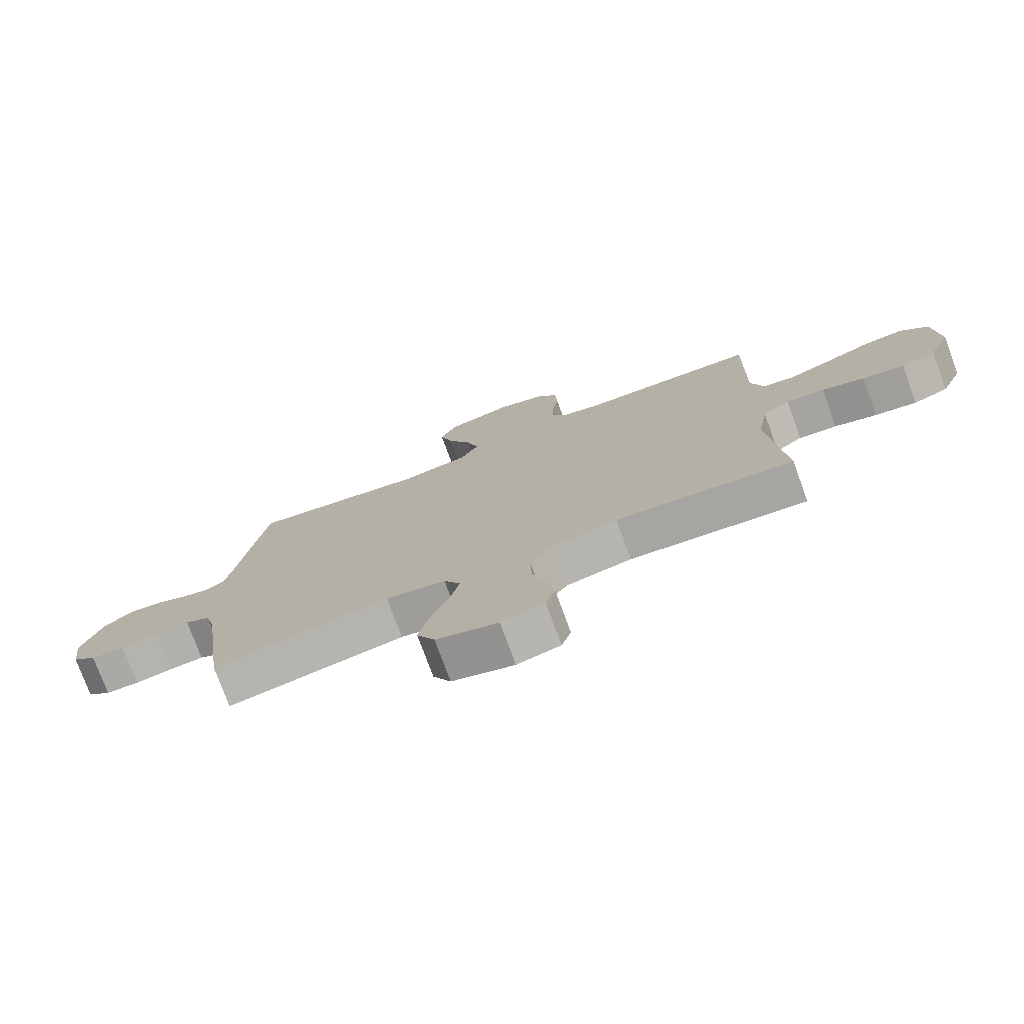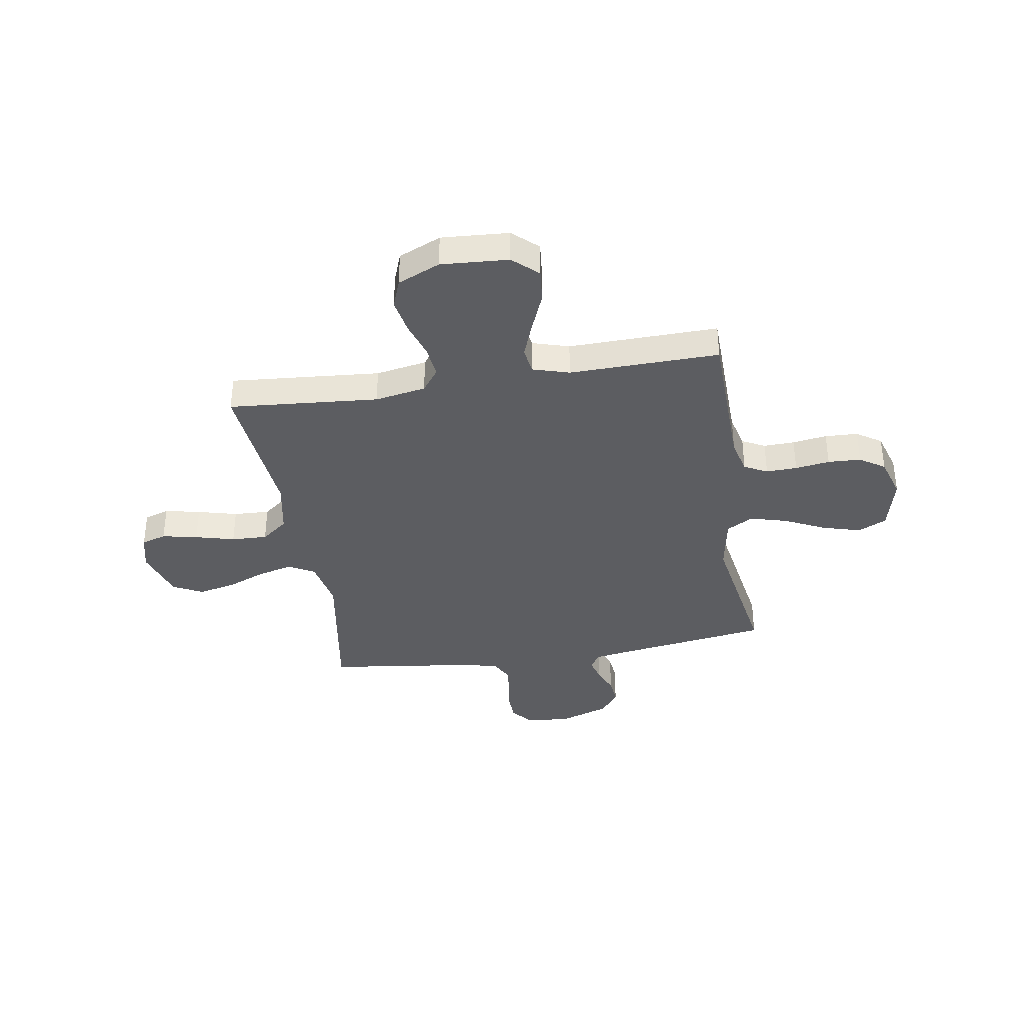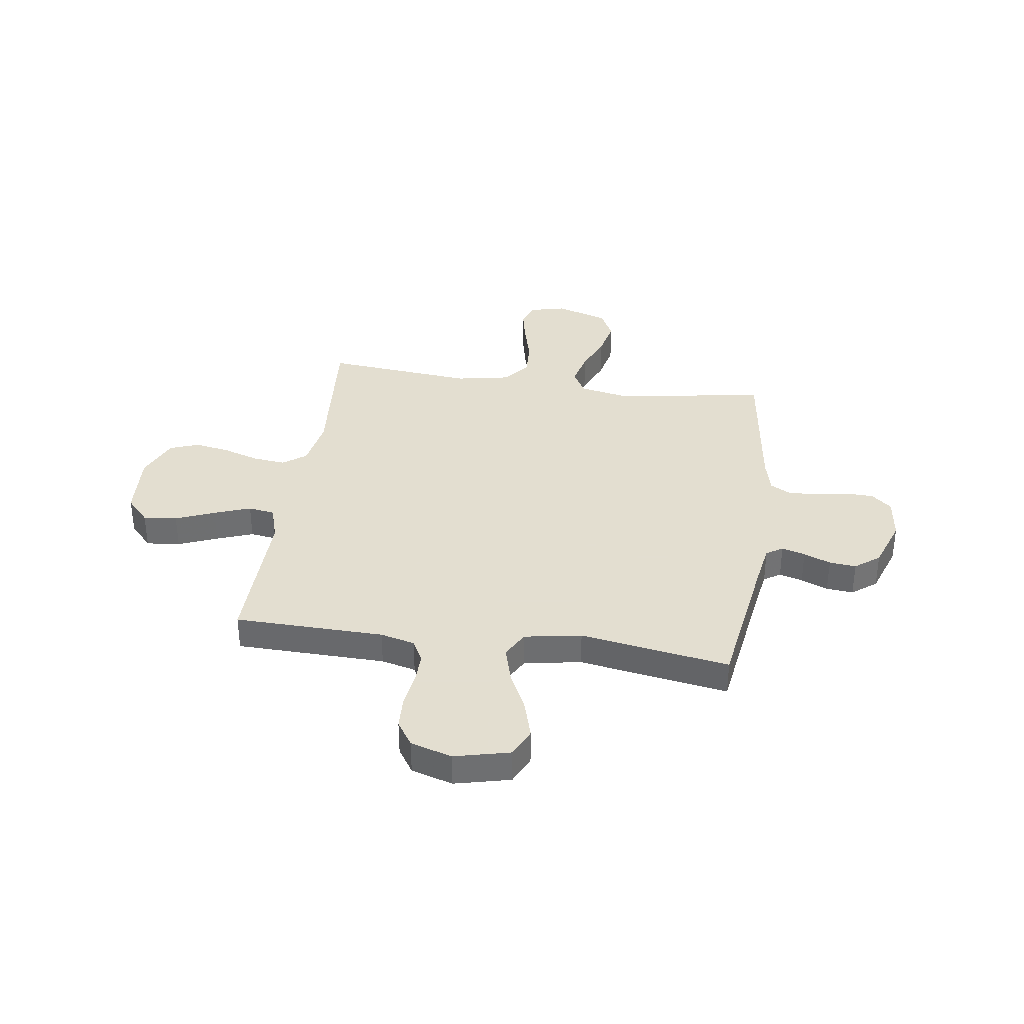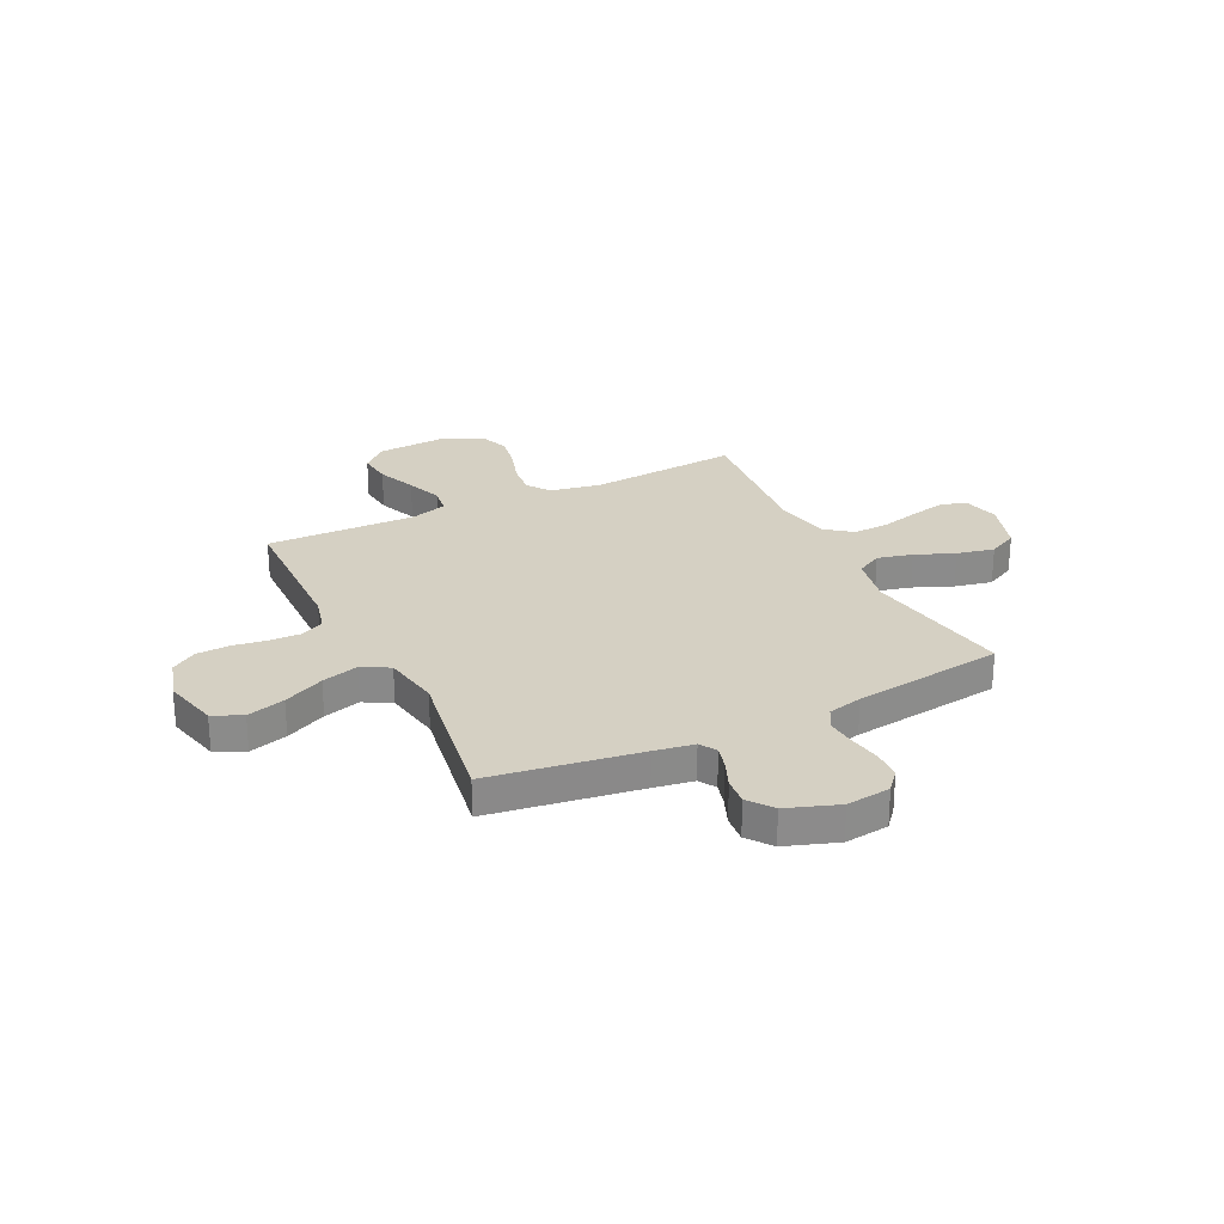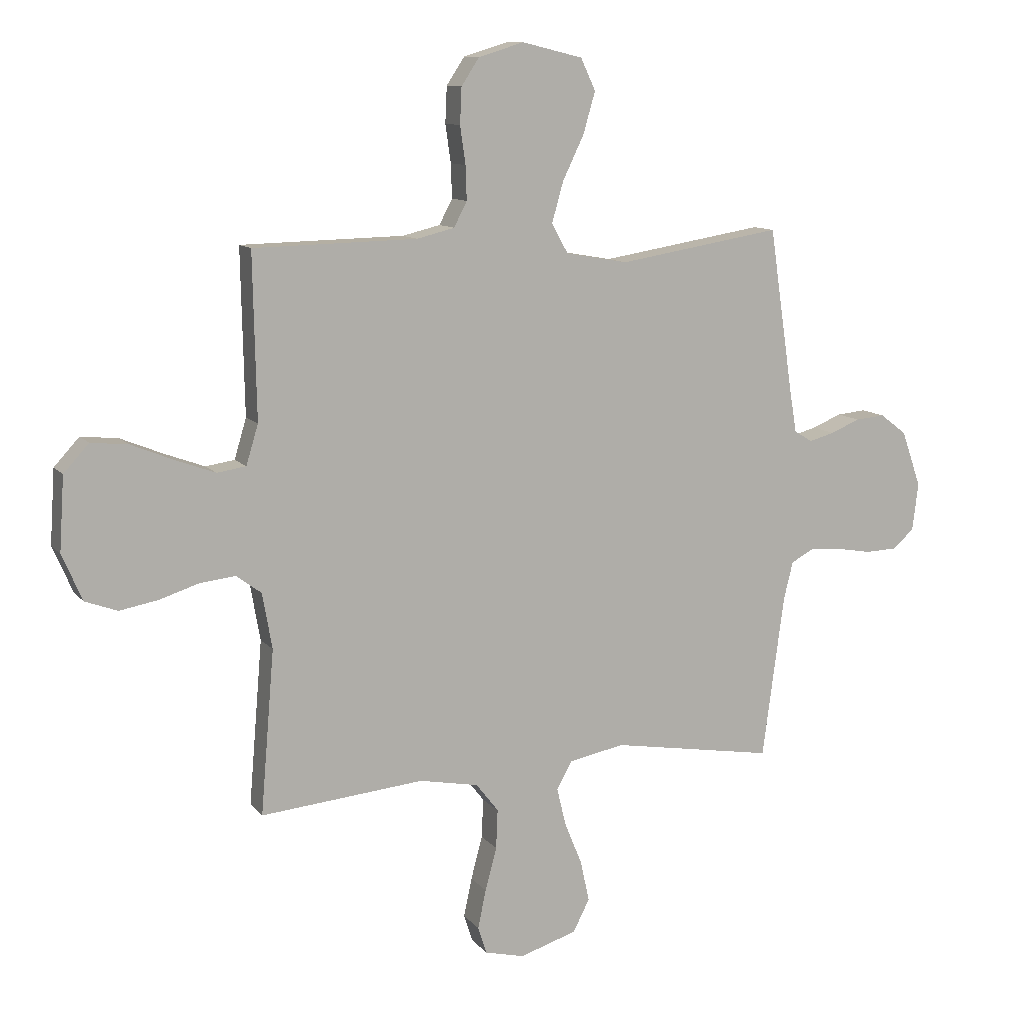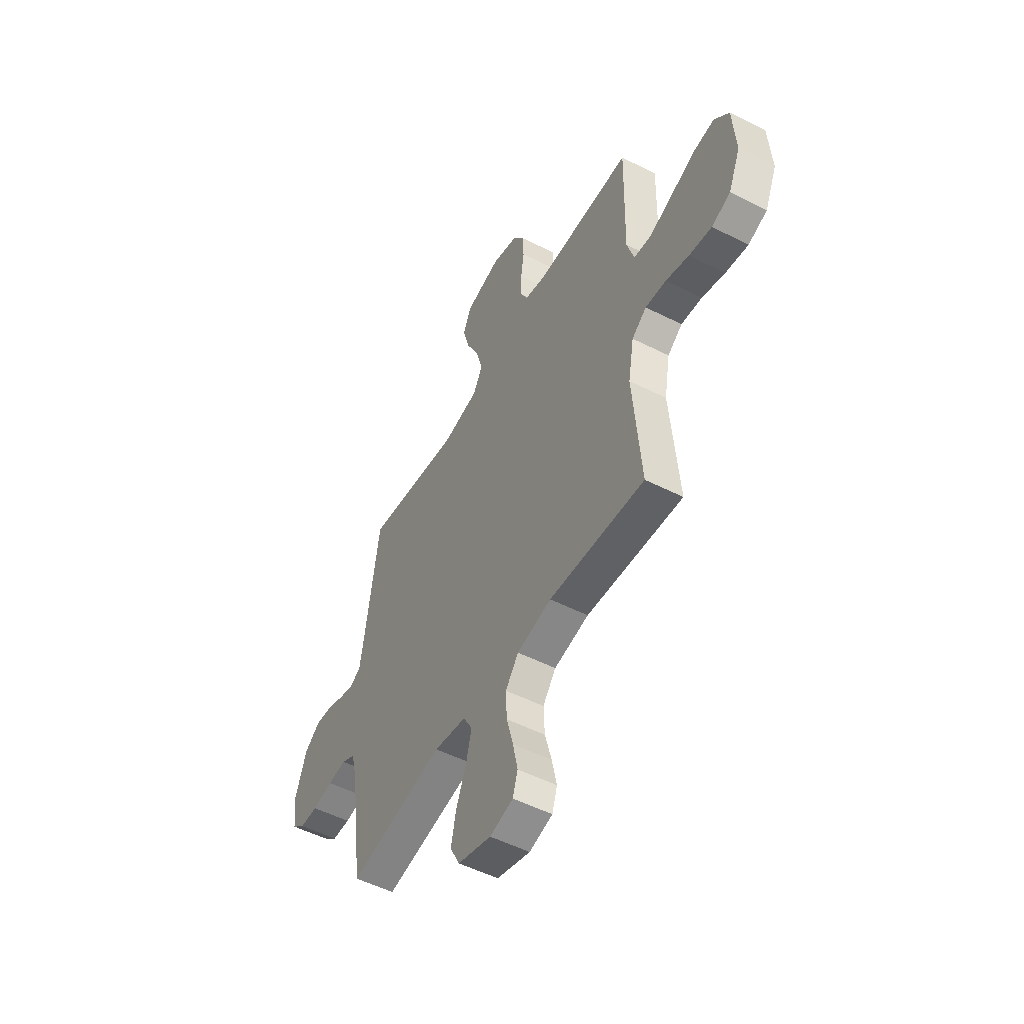
<metadata>
{"format":"obj","ext":"obj","renderer":"f3d","projection":"perspective","resolution":1024,"background":"white","views":[{"elev":-76.6,"azim":-159.8,"up":"+Z"},{"elev":-36.8,"azim":-80.7,"up":"+Y"},{"elev":35.9,"azim":8.2,"up":"+Y"},{"elev":26.4,"azim":64.0,"up":"+Y"},{"elev":10.9,"azim":-22.9,"up":"+Z"},{"elev":-52.4,"azim":-118.6,"up":"+Z"}]}
</metadata>
<code>
v -0.5 0.07 0.5
v -0.2 0.07 0.506
v -0.131 0.07 0.523
v -0.107 0.07 0.569
v -0.109 0.07 0.631
v -0.119 0.07 0.7
v -0.116 0.07 0.766
v -0.083 0.07 0.816
v 0 0.07 0.841
v 0.111 0.07 0.814
v 0.138 0.07 0.756
v 0.116 0.07 0.68
v 0.077 0.07 0.599
v 0.056 0.07 0.525
v 0.086 0.07 0.471
v 0.2 0.07 0.451
v 0.5 0.07 0.5
v 0.544 0.07 0.2
v 0.557 0.07 0.121
v 0.59 0.07 0.1
v 0.637 0.07 0.113
v 0.691 0.07 0.135
v 0.745 0.07 0.14
v 0.794 0.07 0.103
v 0.83 0.07 0
v 0.819 0.07 -0.088
v 0.779 0.07 -0.122
v 0.722 0.07 -0.124
v 0.658 0.07 -0.113
v 0.6 0.07 -0.108
v 0.557 0.07 -0.131
v 0.54 0.07 -0.2
v 0.5 0.07 -0.5
v 0.2 0.07 -0.45
v 0.098 0.07 -0.47
v 0.07 0.07 -0.521
v 0.087 0.07 -0.591
v 0.119 0.07 -0.669
v 0.135 0.07 -0.744
v 0.105 0.07 -0.803
v 0 0.07 -0.836
v -0.073 0.07 -0.818
v -0.089 0.07 -0.768
v -0.074 0.07 -0.697
v -0.053 0.07 -0.618
v -0.05 0.07 -0.546
v -0.091 0.07 -0.493
v -0.2 0.07 -0.472
v -0.5 0.07 -0.5
v -0.475 0.07 -0.2
v -0.493 0.07 -0.098
v -0.539 0.07 -0.064
v -0.604 0.07 -0.071
v -0.676 0.07 -0.094
v -0.747 0.07 -0.107
v -0.806 0.07 -0.085
v -0.843 0.07 0
v -0.834 0.07 0.135
v -0.788 0.07 0.185
v -0.72 0.07 0.178
v -0.642 0.07 0.146
v -0.569 0.07 0.119
v -0.516 0.07 0.127
v -0.494 0.07 0.2
v -0.5 0 0.5
v -0.2 0 0.506
v -0.131 0 0.523
v -0.107 0 0.569
v -0.109 0 0.631
v -0.119 0 0.7
v -0.116 0 0.766
v -0.083 0 0.816
v 0 0 0.841
v 0.111 0 0.814
v 0.138 0 0.756
v 0.116 0 0.68
v 0.077 0 0.599
v 0.056 0 0.525
v 0.086 0 0.471
v 0.2 0 0.451
v 0.5 0 0.5
v 0.544 0 0.2
v 0.557 0 0.121
v 0.59 0 0.1
v 0.637 0 0.113
v 0.691 0 0.135
v 0.745 0 0.14
v 0.794 0 0.103
v 0.83 0 0
v 0.819 0 -0.088
v 0.779 0 -0.122
v 0.722 0 -0.124
v 0.658 0 -0.113
v 0.6 0 -0.108
v 0.557 0 -0.131
v 0.54 0 -0.2
v 0.5 0 -0.5
v 0.2 0 -0.45
v 0.098 0 -0.47
v 0.07 0 -0.521
v 0.087 0 -0.591
v 0.119 0 -0.669
v 0.135 0 -0.744
v 0.105 0 -0.803
v 0 0 -0.836
v -0.073 0 -0.818
v -0.089 0 -0.768
v -0.074 0 -0.697
v -0.053 0 -0.618
v -0.05 0 -0.546
v -0.091 0 -0.493
v -0.2 0 -0.472
v -0.5 0 -0.5
v -0.475 0 -0.2
v -0.493 0 -0.098
v -0.539 0 -0.064
v -0.604 0 -0.071
v -0.676 0 -0.094
v -0.747 0 -0.107
v -0.806 0 -0.085
v -0.843 0 0
v -0.834 0 0.135
v -0.788 0 0.185
v -0.72 0 0.178
v -0.642 0 0.146
v -0.569 0 0.119
v -0.516 0 0.127
v -0.494 0 0.2
f 59 60 61
f 58 59 61
f 57 58 61
f 56 57 61
f 55 56 61
f 54 55 61
f 53 54 61
f 52 53 61 62
f 51 52 62 63
f 48 49 50
f 51 63 64
f 50 51 64
f 48 50 64
f 47 48 64
f 43 44 45
f 42 43 45
f 41 42 45
f 40 41 45
f 39 40 45
f 38 39 45
f 37 38 45
f 36 37 45 46
f 64 1 2
f 47 64 2
f 46 47 2
f 36 46 2
f 35 36 2
f 27 28 29
f 26 27 29
f 25 26 29
f 24 25 29
f 23 24 29
f 22 23 29
f 21 22 29
f 20 21 29 30
f 19 20 30 31
f 16 17 18
f 19 31 32
f 18 19 32
f 16 18 32
f 15 16 32
f 11 12 13
f 10 11 13
f 9 10 13
f 8 9 13
f 7 8 13
f 6 7 13
f 5 6 13
f 4 5 13 14
f 3 4 14 15
f 3 15 32
f 2 3 32
f 35 2 32
f 34 35 32
f 32 33 34
f 125 124 123
f 125 123 122
f 125 122 121
f 125 121 120
f 125 120 119
f 125 119 118
f 125 118 117
f 126 125 117 116
f 127 126 116 115
f 114 113 112
f 128 127 115
f 128 115 114
f 128 114 112
f 128 112 111
f 109 108 107
f 109 107 106
f 109 106 105
f 109 105 104
f 109 104 103
f 109 103 102
f 109 102 101
f 110 109 101 100
f 66 65 128
f 66 128 111
f 66 111 110
f 66 110 100
f 66 100 99
f 93 92 91
f 93 91 90
f 93 90 89
f 93 89 88
f 93 88 87
f 93 87 86
f 93 86 85
f 94 93 85 84
f 95 94 84 83
f 82 81 80
f 96 95 83
f 96 83 82
f 96 82 80
f 96 80 79
f 77 76 75
f 77 75 74
f 77 74 73
f 77 73 72
f 77 72 71
f 77 71 70
f 77 70 69
f 78 77 69 68
f 79 78 68 67
f 96 79 67
f 96 67 66
f 96 66 99
f 96 99 98
f 98 97 96
f 1 65 66 2
f 2 66 67 3
f 3 67 68 4
f 4 68 69 5
f 5 69 70 6
f 6 70 71 7
f 7 71 72 8
f 8 72 73 9
f 9 73 74 10
f 10 74 75 11
f 11 75 76 12
f 12 76 77 13
f 13 77 78 14
f 14 78 79 15
f 15 79 80 16
f 16 80 81 17
f 17 81 82 18
f 18 82 83 19
f 19 83 84 20
f 20 84 85 21
f 21 85 86 22
f 22 86 87 23
f 23 87 88 24
f 24 88 89 25
f 25 89 90 26
f 26 90 91 27
f 27 91 92 28
f 28 92 93 29
f 29 93 94 30
f 30 94 95 31
f 31 95 96 32
f 32 96 97 33
f 33 97 98 34
f 34 98 99 35
f 35 99 100 36
f 36 100 101 37
f 37 101 102 38
f 38 102 103 39
f 39 103 104 40
f 40 104 105 41
f 41 105 106 42
f 42 106 107 43
f 43 107 108 44
f 44 108 109 45
f 45 109 110 46
f 46 110 111 47
f 47 111 112 48
f 48 112 113 49
f 49 113 114 50
f 50 114 115 51
f 51 115 116 52
f 52 116 117 53
f 53 117 118 54
f 54 118 119 55
f 55 119 120 56
f 56 120 121 57
f 57 121 122 58
f 58 122 123 59
f 59 123 124 60
f 60 124 125 61
f 61 125 126 62
f 62 126 127 63
f 63 127 128 64
f 64 128 65 1

</code>
